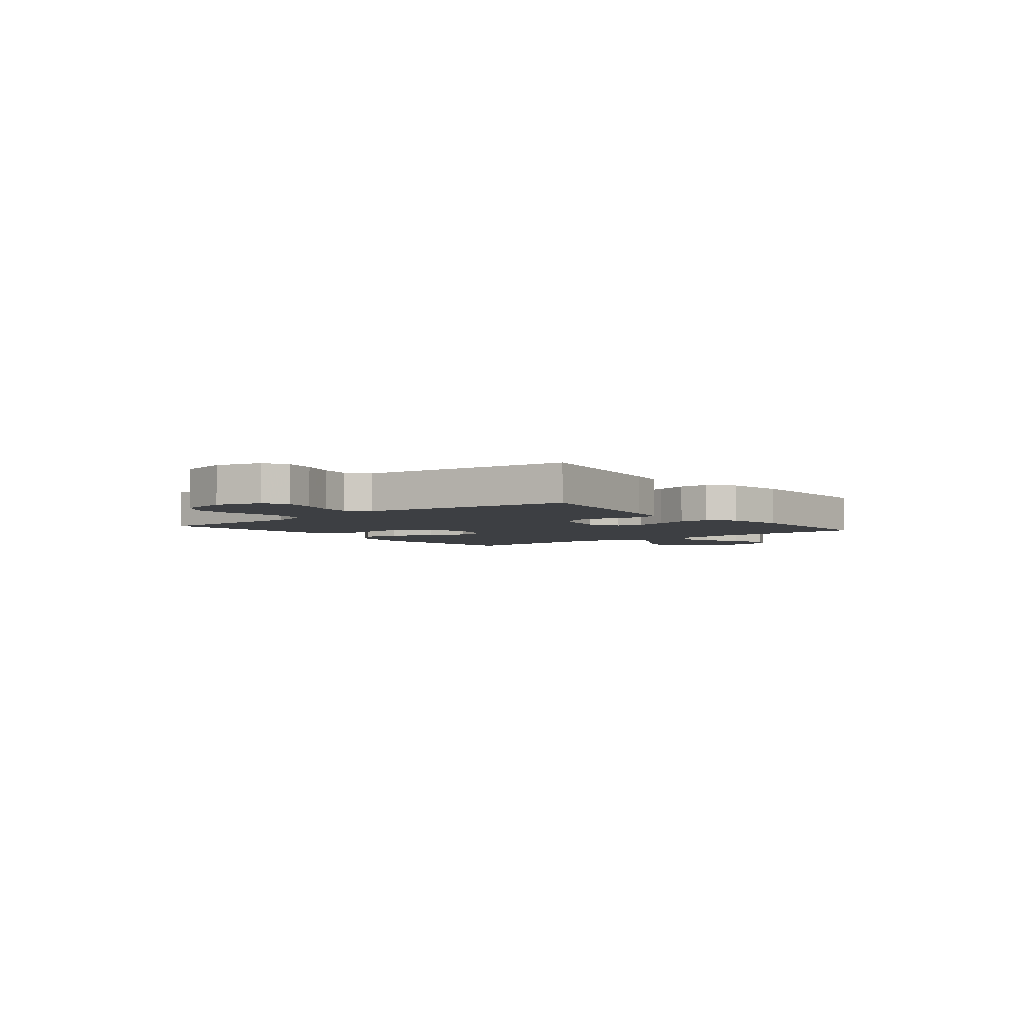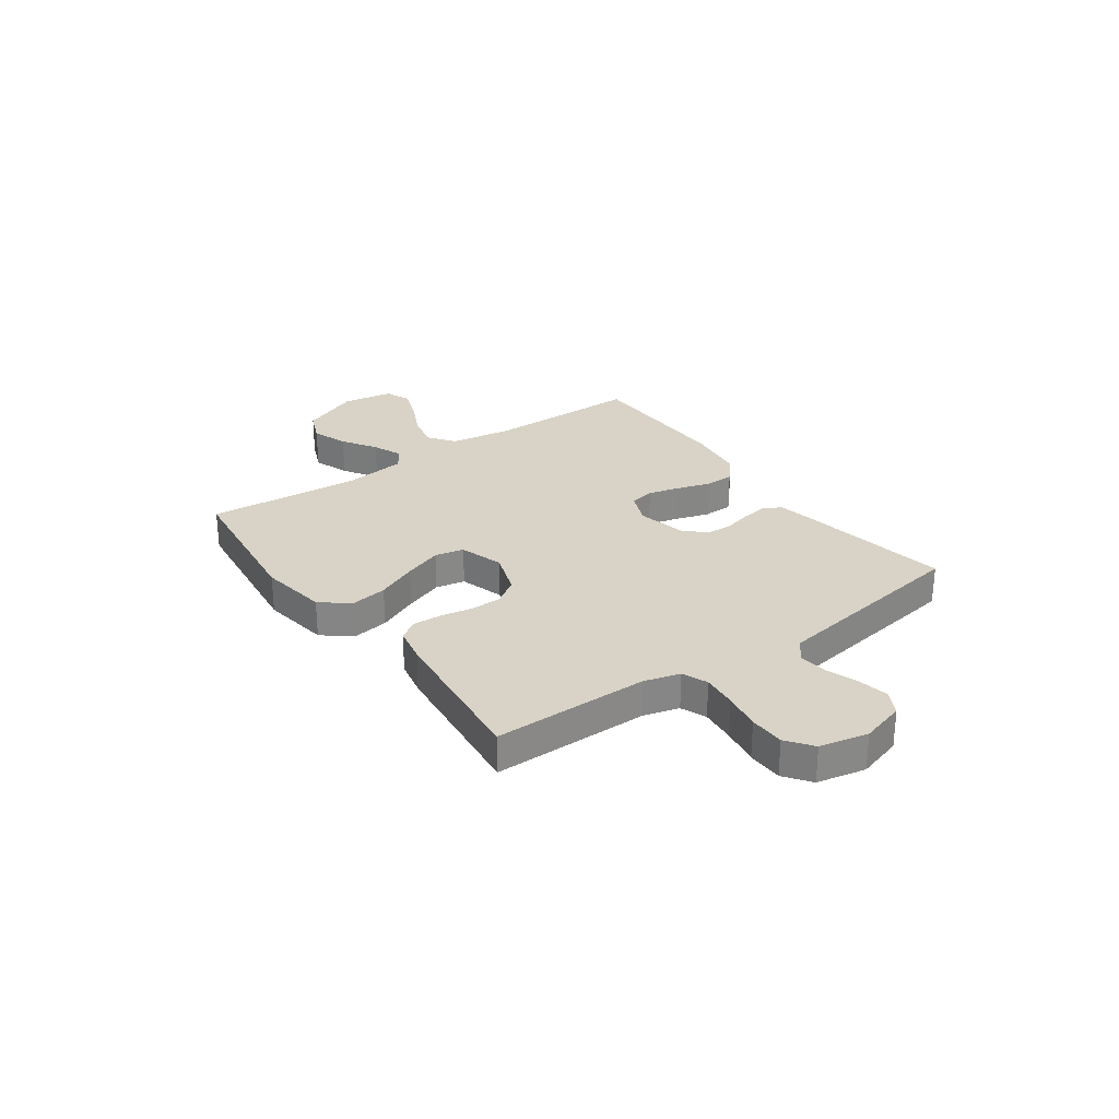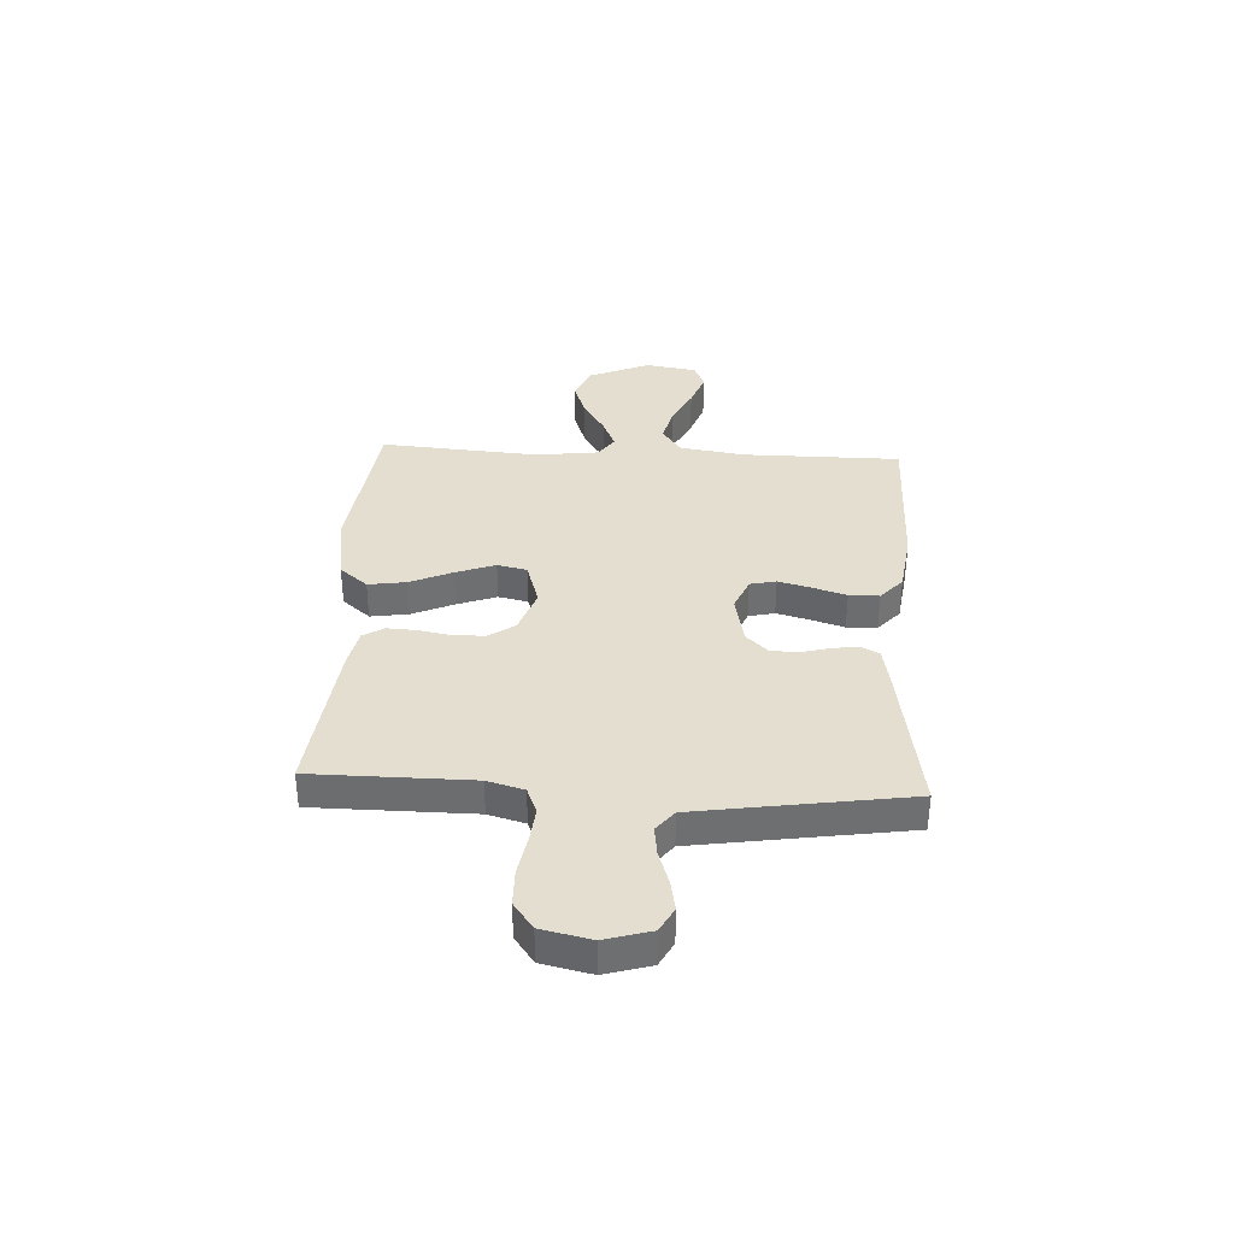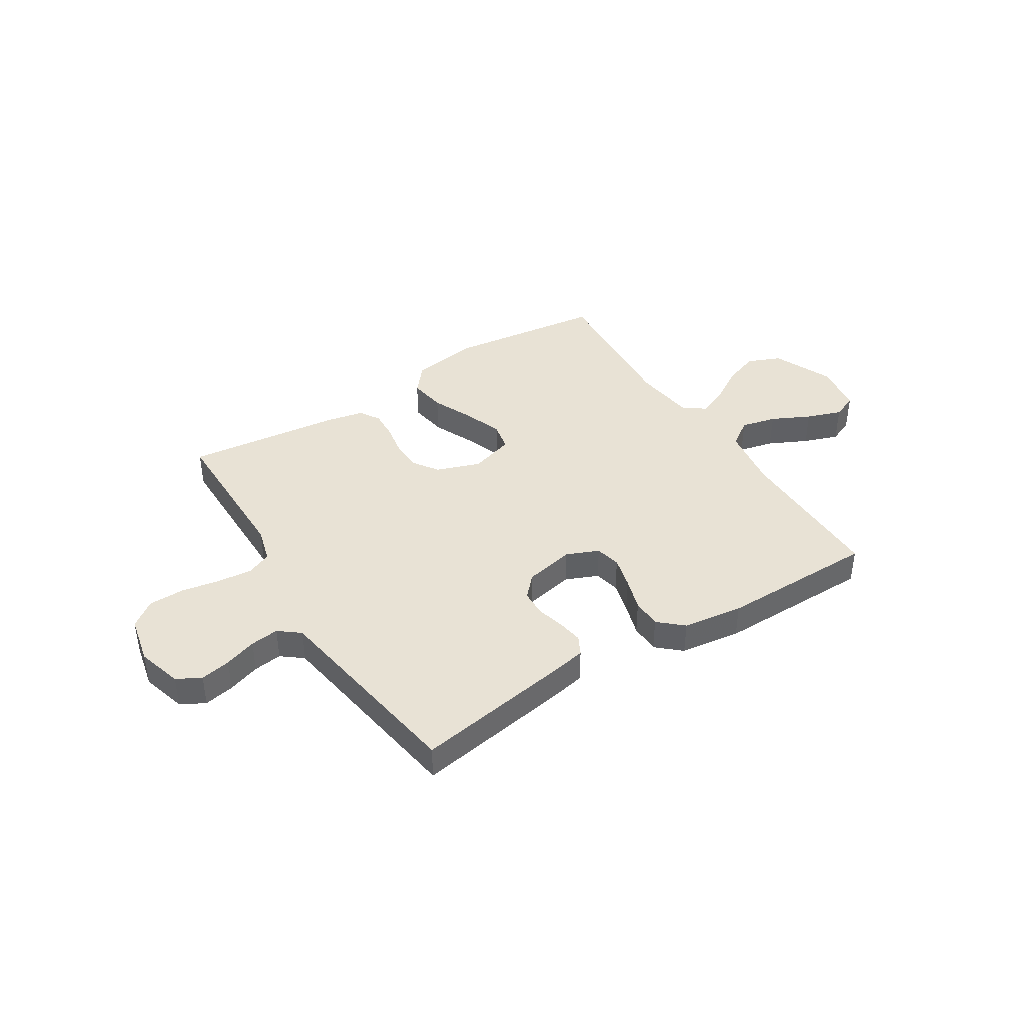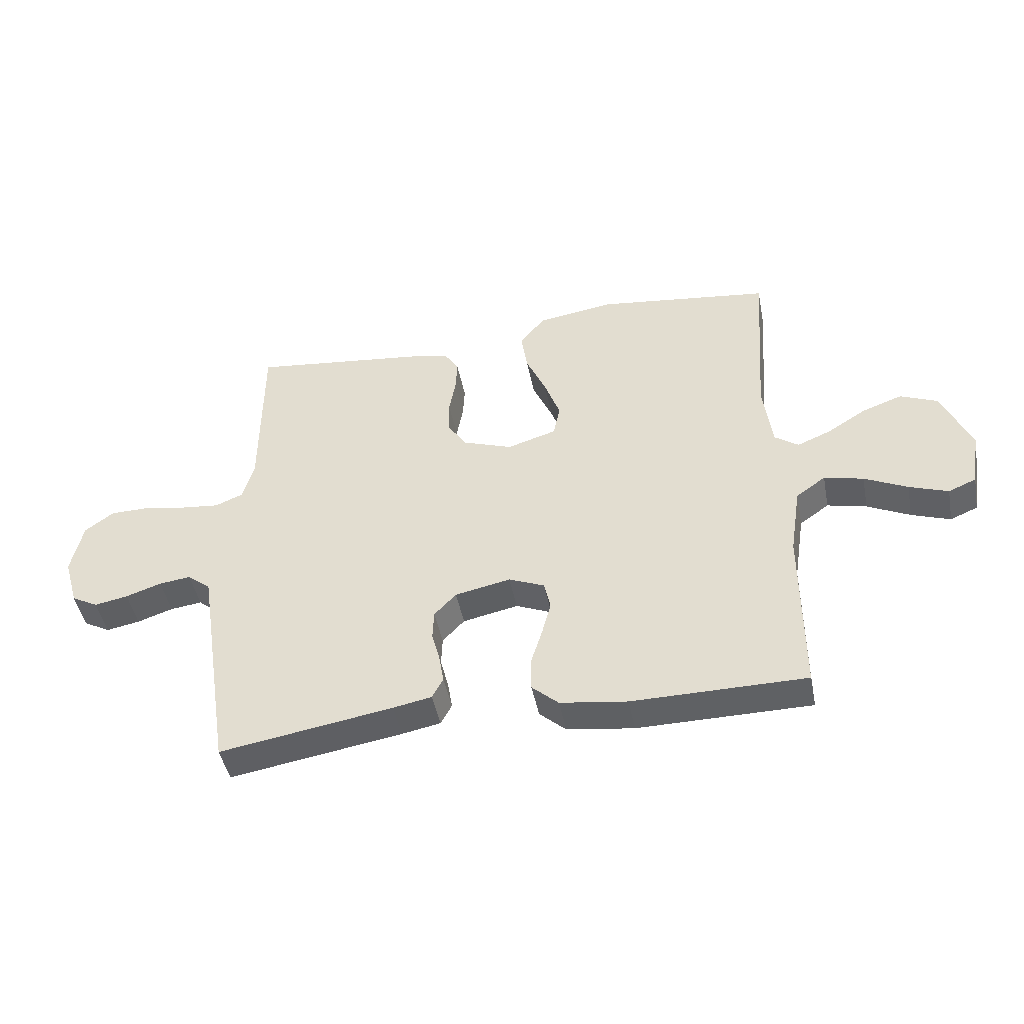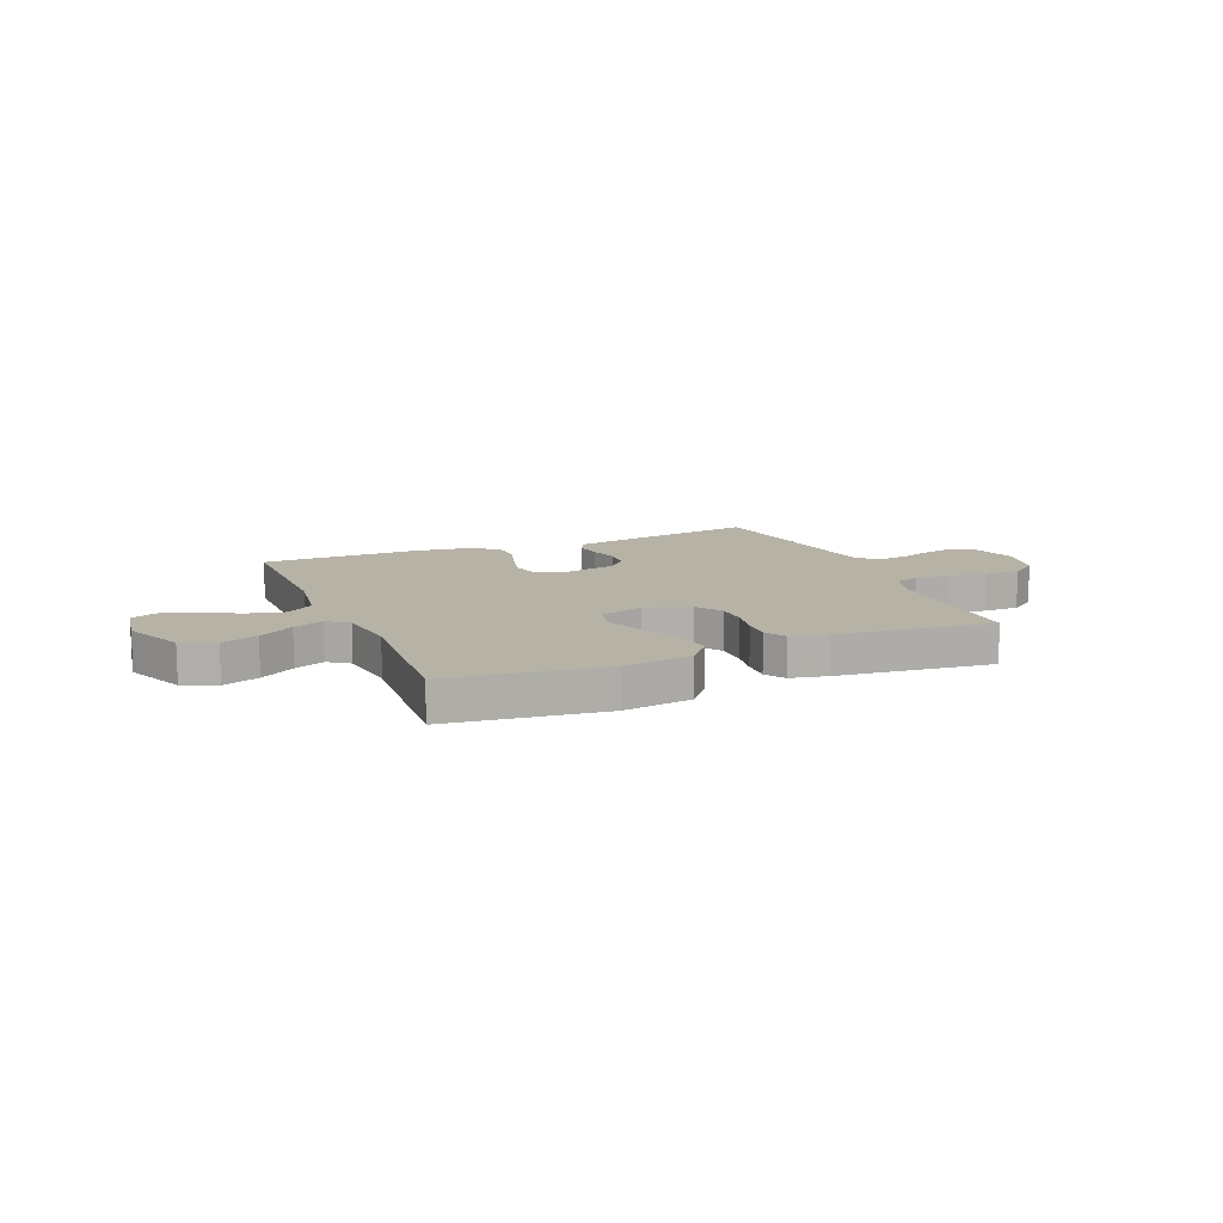
<metadata>
{"format":"obj","ext":"obj","renderer":"f3d","projection":"perspective","resolution":1024,"background":"white","views":[{"elev":-4.1,"azim":129.1,"up":"+Y"},{"elev":27.8,"azim":54.4,"up":"+Y"},{"elev":35.8,"azim":93.1,"up":"+Y"},{"elev":40.8,"azim":147.8,"up":"+Y"},{"elev":-45.6,"azim":-169.0,"up":"+Z"},{"elev":12.2,"azim":-22.7,"up":"+Y"}]}
</metadata>
<code>
v -0.5 0.07 0.5
v -0.2 0.07 0.537
v -0.068 0.07 0.517
v -0.024 0.07 0.464
v -0.035 0.07 0.392
v -0.07 0.07 0.313
v -0.097 0.07 0.239
v -0.085 0.07 0.183
v 0 0.07 0.157
v 0.085 0.07 0.187
v 0.118 0.07 0.236
v 0.119 0.07 0.296
v 0.108 0.07 0.357
v 0.105 0.07 0.412
v 0.129 0.07 0.451
v 0.2 0.07 0.466
v 0.5 0.07 0.5
v 0.501 0.07 0.2
v 0.52 0.07 0.131
v 0.569 0.07 0.111
v 0.636 0.07 0.118
v 0.709 0.07 0.131
v 0.777 0.07 0.13
v 0.827 0.07 0.093
v 0.847 0.07 0
v 0.822 0.07 -0.086
v 0.776 0.07 -0.111
v 0.718 0.07 -0.1
v 0.656 0.07 -0.079
v 0.601 0.07 -0.072
v 0.561 0.07 -0.104
v 0.546 0.07 -0.2
v 0.5 0.07 -0.5
v 0.2 0.07 -0.451
v 0.133 0.07 -0.438
v 0.114 0.07 -0.402
v 0.122 0.07 -0.353
v 0.136 0.07 -0.299
v 0.134 0.07 -0.248
v 0.096 0.07 -0.208
v 0 0.07 -0.188
v -0.062 0.07 -0.214
v -0.073 0.07 -0.263
v -0.057 0.07 -0.324
v -0.037 0.07 -0.388
v -0.038 0.07 -0.445
v -0.084 0.07 -0.486
v -0.2 0.07 -0.502
v -0.5 0.07 -0.5
v -0.5 0.07 -0.2
v -0.519 0.07 -0.078
v -0.57 0.07 -0.042
v -0.638 0.07 -0.058
v -0.712 0.07 -0.094
v -0.779 0.07 -0.118
v -0.827 0.07 -0.098
v -0.843 0.07 0
v -0.793 0.07 0.116
v -0.729 0.07 0.143
v -0.659 0.07 0.118
v -0.592 0.07 0.076
v -0.534 0.07 0.052
v -0.493 0.07 0.081
v -0.478 0.07 0.2
v -0.5 0 0.5
v -0.2 0 0.537
v -0.068 0 0.517
v -0.024 0 0.464
v -0.035 0 0.392
v -0.07 0 0.313
v -0.097 0 0.239
v -0.085 0 0.183
v 0 0 0.157
v 0.085 0 0.187
v 0.118 0 0.236
v 0.119 0 0.296
v 0.108 0 0.357
v 0.105 0 0.412
v 0.129 0 0.451
v 0.2 0 0.466
v 0.5 0 0.5
v 0.501 0 0.2
v 0.52 0 0.131
v 0.569 0 0.111
v 0.636 0 0.118
v 0.709 0 0.131
v 0.777 0 0.13
v 0.827 0 0.093
v 0.847 0 0
v 0.822 0 -0.086
v 0.776 0 -0.111
v 0.718 0 -0.1
v 0.656 0 -0.079
v 0.601 0 -0.072
v 0.561 0 -0.104
v 0.546 0 -0.2
v 0.5 0 -0.5
v 0.2 0 -0.451
v 0.133 0 -0.438
v 0.114 0 -0.402
v 0.122 0 -0.353
v 0.136 0 -0.299
v 0.134 0 -0.248
v 0.096 0 -0.208
v 0 0 -0.188
v -0.062 0 -0.214
v -0.073 0 -0.263
v -0.057 0 -0.324
v -0.037 0 -0.388
v -0.038 0 -0.445
v -0.084 0 -0.486
v -0.2 0 -0.502
v -0.5 0 -0.5
v -0.5 0 -0.2
v -0.519 0 -0.078
v -0.57 0 -0.042
v -0.638 0 -0.058
v -0.712 0 -0.094
v -0.779 0 -0.118
v -0.827 0 -0.098
v -0.843 0 0
v -0.793 0 0.116
v -0.729 0 0.143
v -0.659 0 0.118
v -0.592 0 0.076
v -0.534 0 0.052
v -0.493 0 0.081
v -0.478 0 0.2
f 59 60 61
f 58 59 61
f 57 58 61
f 56 57 61
f 55 56 61
f 54 55 61
f 53 54 61
f 52 53 61 62
f 51 52 62 63
f 48 49 50
f 47 48 50
f 46 47 50
f 45 46 50
f 44 45 50
f 50 51 63
f 44 50 63
f 43 44 63
f 36 37 38
f 35 36 38
f 34 35 38
f 33 34 38
f 32 33 38
f 31 32 38 39
f 30 31 39 40
f 27 28 29
f 26 27 29
f 25 26 29
f 24 25 29
f 23 24 29
f 22 23 29
f 21 22 29
f 20 21 29 30
f 30 40 41
f 20 30 41
f 19 20 41
f 16 17 18
f 15 16 18
f 14 15 18
f 13 14 18
f 12 13 18
f 11 12 18 19
f 4 5 6
f 3 4 6
f 2 3 6
f 1 2 6
f 64 1 6
f 64 6 7
f 64 7 8
f 63 64 8
f 43 63 8
f 42 43 8
f 19 41 42
f 11 19 42
f 10 11 42
f 9 10 42
f 8 9 42
f 125 124 123
f 125 123 122
f 125 122 121
f 125 121 120
f 125 120 119
f 125 119 118
f 125 118 117
f 126 125 117 116
f 127 126 116 115
f 114 113 112
f 114 112 111
f 114 111 110
f 114 110 109
f 114 109 108
f 127 115 114
f 127 114 108
f 127 108 107
f 102 101 100
f 102 100 99
f 102 99 98
f 102 98 97
f 102 97 96
f 103 102 96 95
f 104 103 95 94
f 93 92 91
f 93 91 90
f 93 90 89
f 93 89 88
f 93 88 87
f 93 87 86
f 93 86 85
f 94 93 85 84
f 105 104 94
f 105 94 84
f 105 84 83
f 82 81 80
f 82 80 79
f 82 79 78
f 82 78 77
f 82 77 76
f 83 82 76 75
f 70 69 68
f 70 68 67
f 70 67 66
f 70 66 65
f 70 65 128
f 71 70 128
f 72 71 128
f 72 128 127
f 72 127 107
f 72 107 106
f 106 105 83
f 106 83 75
f 106 75 74
f 106 74 73
f 106 73 72
f 1 65 66 2
f 2 66 67 3
f 3 67 68 4
f 4 68 69 5
f 5 69 70 6
f 6 70 71 7
f 7 71 72 8
f 8 72 73 9
f 9 73 74 10
f 10 74 75 11
f 11 75 76 12
f 12 76 77 13
f 13 77 78 14
f 14 78 79 15
f 15 79 80 16
f 16 80 81 17
f 17 81 82 18
f 18 82 83 19
f 19 83 84 20
f 20 84 85 21
f 21 85 86 22
f 22 86 87 23
f 23 87 88 24
f 24 88 89 25
f 25 89 90 26
f 26 90 91 27
f 27 91 92 28
f 28 92 93 29
f 29 93 94 30
f 30 94 95 31
f 31 95 96 32
f 32 96 97 33
f 33 97 98 34
f 34 98 99 35
f 35 99 100 36
f 36 100 101 37
f 37 101 102 38
f 38 102 103 39
f 39 103 104 40
f 40 104 105 41
f 41 105 106 42
f 42 106 107 43
f 43 107 108 44
f 44 108 109 45
f 45 109 110 46
f 46 110 111 47
f 47 111 112 48
f 48 112 113 49
f 49 113 114 50
f 50 114 115 51
f 51 115 116 52
f 52 116 117 53
f 53 117 118 54
f 54 118 119 55
f 55 119 120 56
f 56 120 121 57
f 57 121 122 58
f 58 122 123 59
f 59 123 124 60
f 60 124 125 61
f 61 125 126 62
f 62 126 127 63
f 63 127 128 64
f 64 128 65 1

</code>
